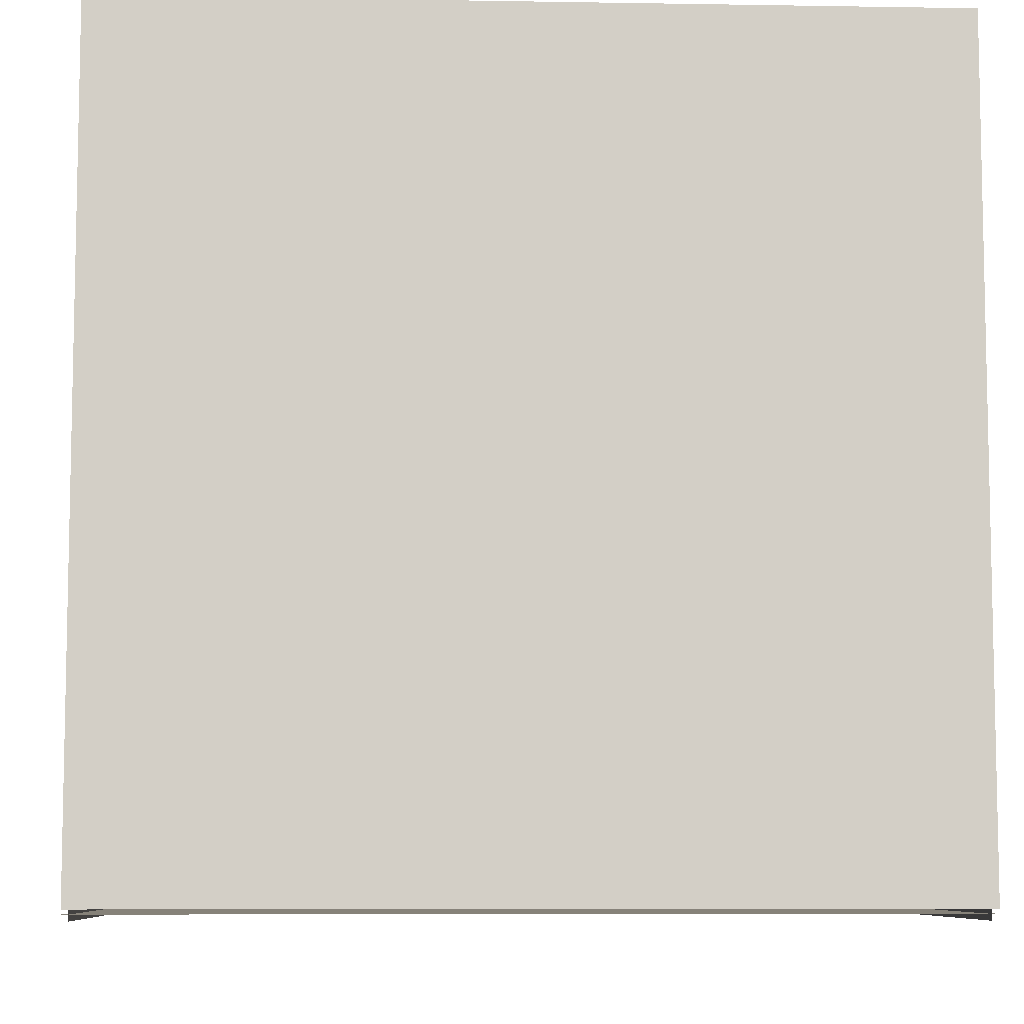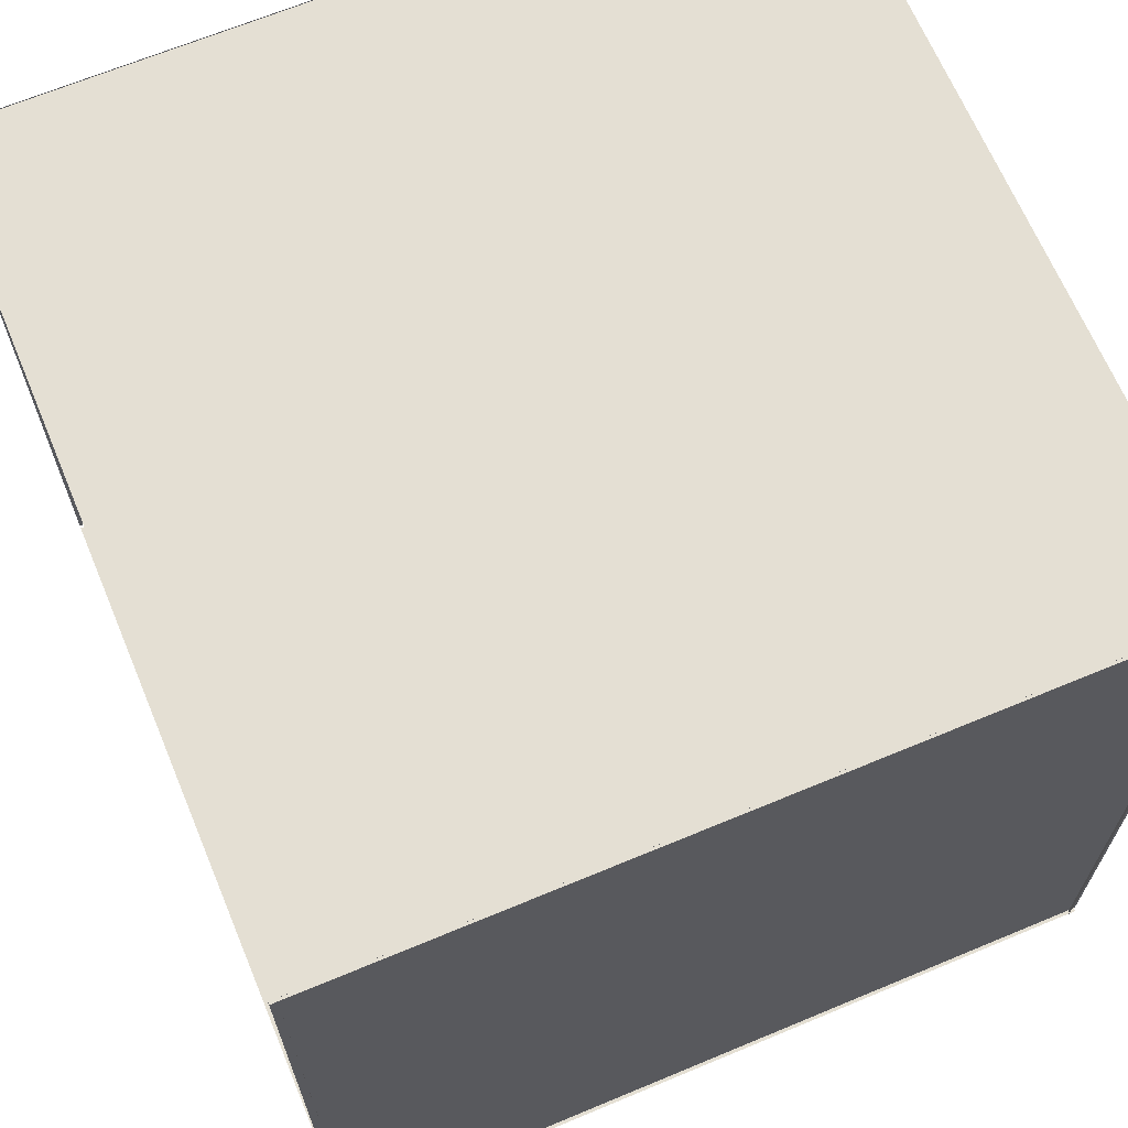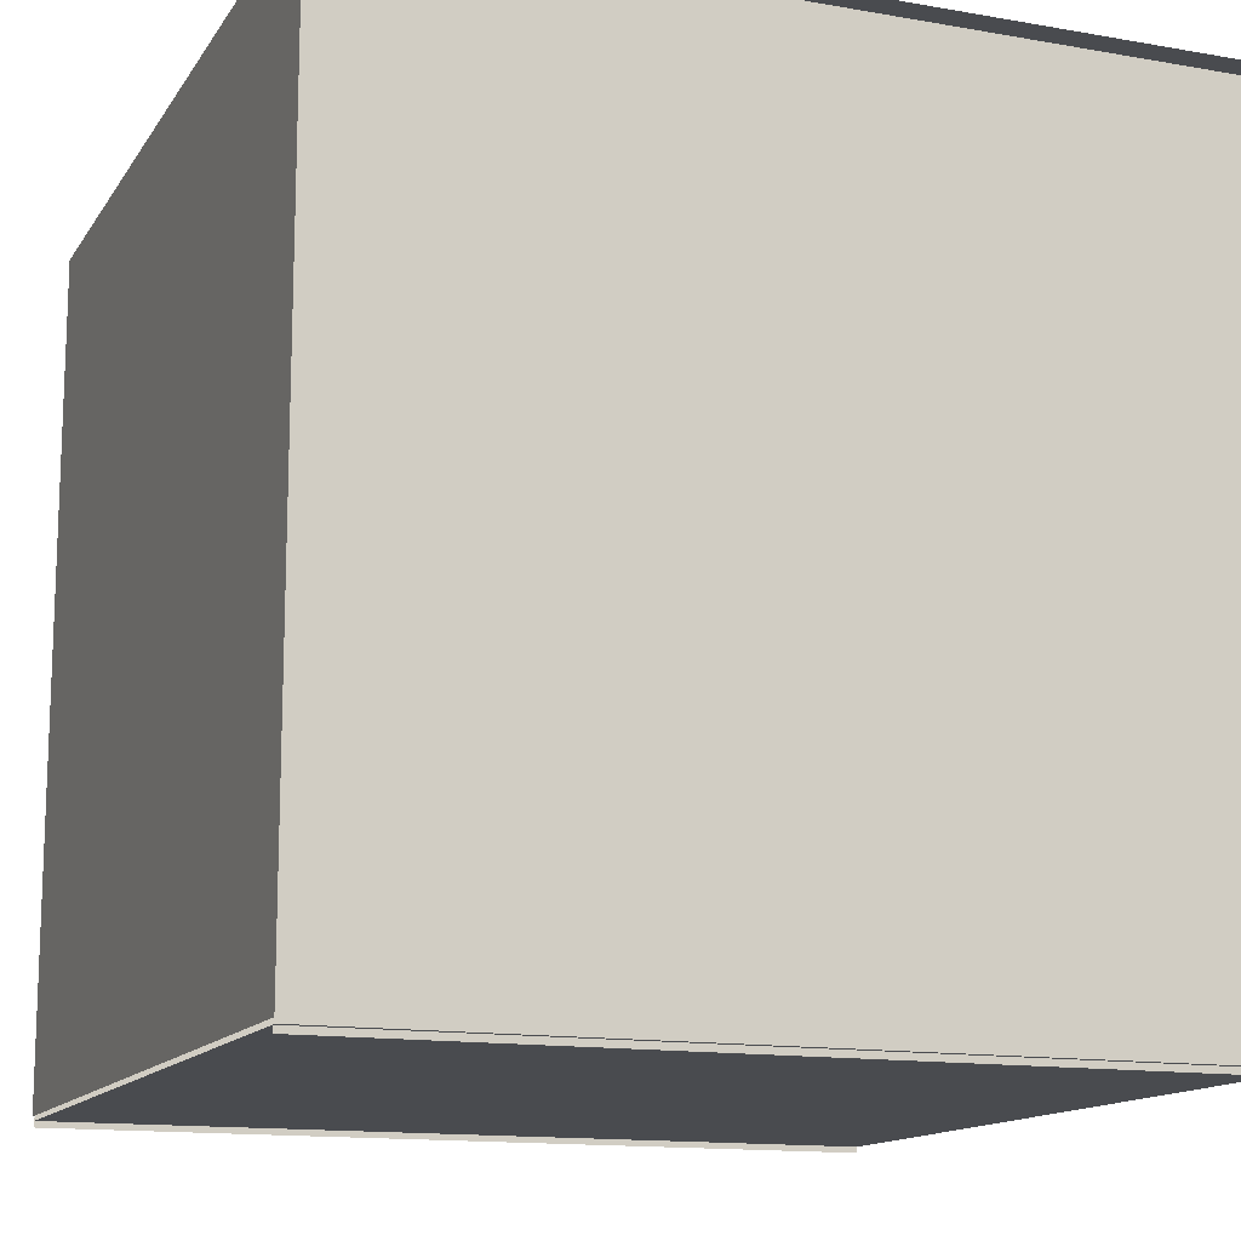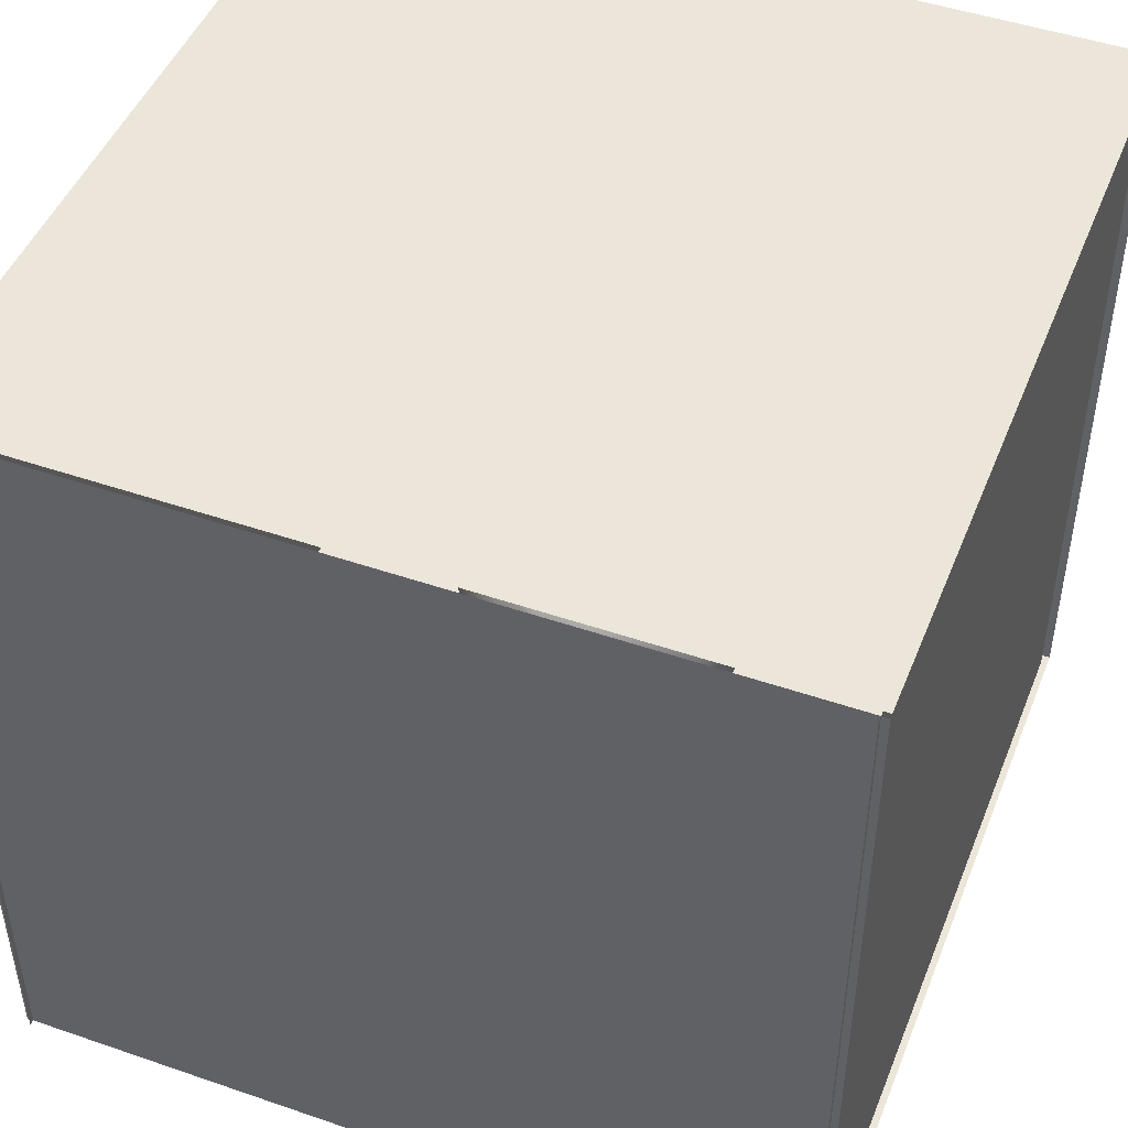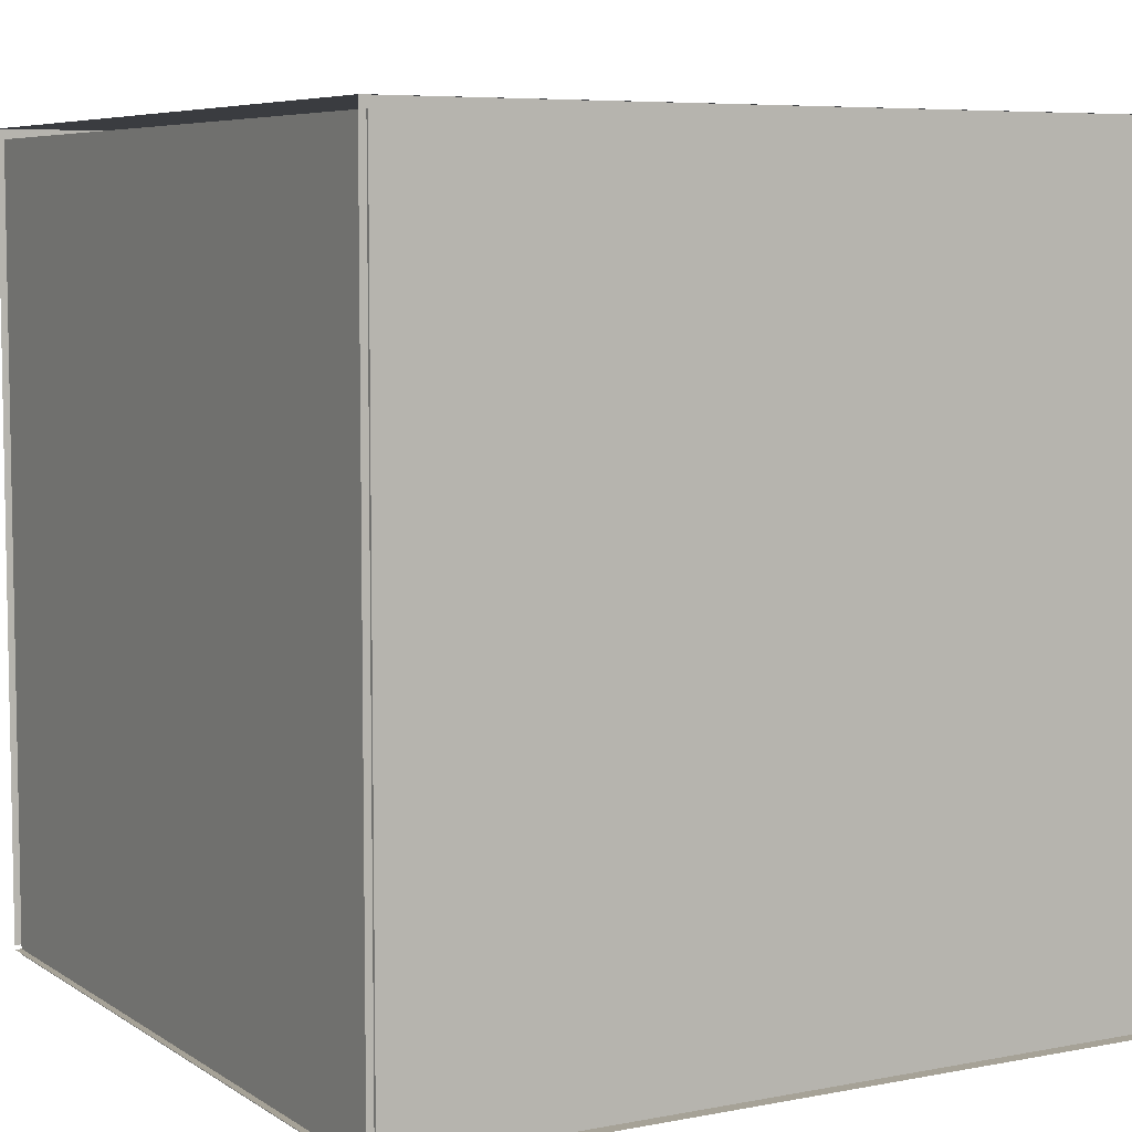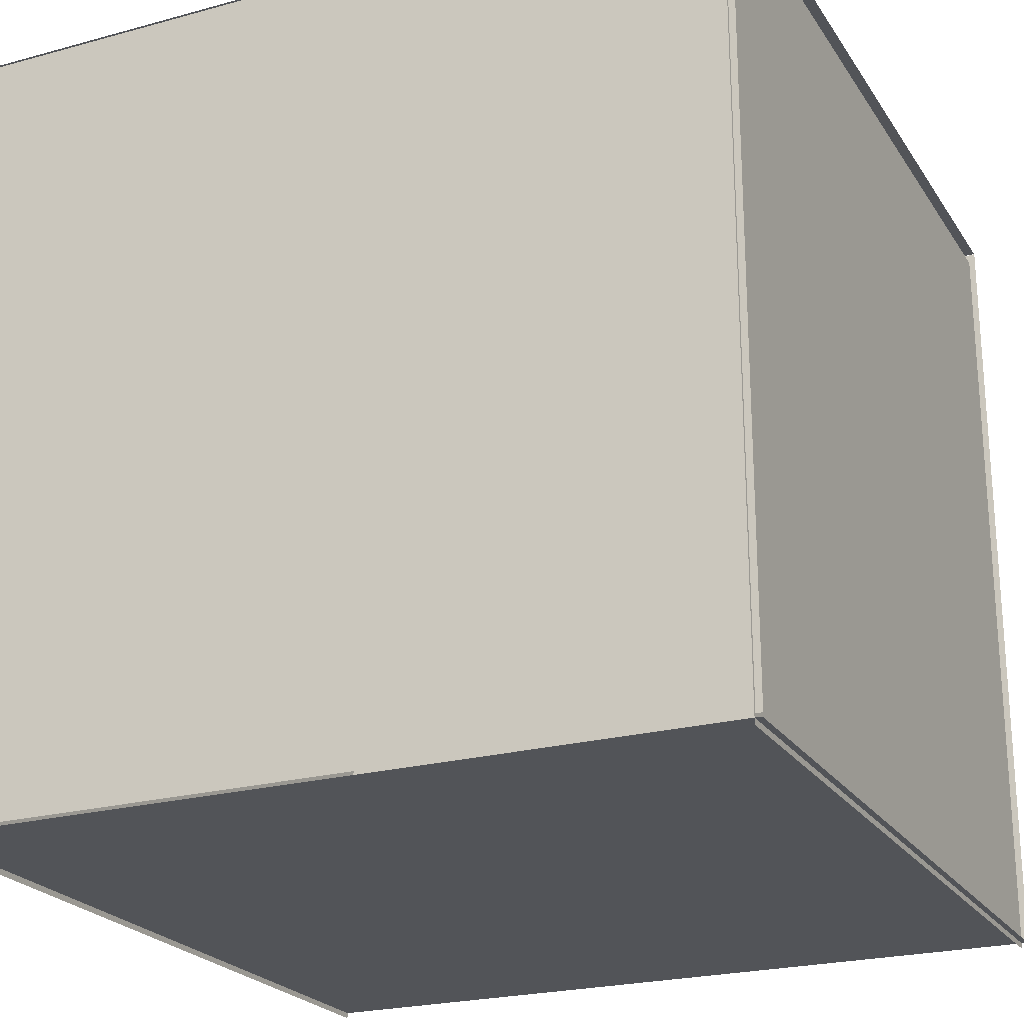
<metadata>
{"format":"obj","ext":"obj","renderer":"f3d","projection":"perspective","resolution":1024,"background":"white","views":[{"elev":-7.7,"azim":177.3,"up":"+Z"},{"elev":66.7,"azim":-22.7,"up":"+Z"},{"elev":-13.8,"azim":-111.4,"up":"+Z"},{"elev":47.2,"azim":-158.7,"up":"+Y"},{"elev":6.5,"azim":-29.7,"up":"+Z"},{"elev":-23.1,"azim":24.9,"up":"+Z"}]}
</metadata>
<code>
o Mball
v 0.3341 0.2804 -0.2953
v 0.3341 0.2268 -0.3489
v 0.3878 0.2268 -0.2953
v 0.3341 0.1048 -0.4053
v 0.4442 0.1048 -0.2953
v 0.3341 -0.01722 -0.4053
v 0.4442 -0.01722 -0.2953
v 0.4561 -0.01722 -0.274
v 0.4561 0.1048 -0.274
v 0.4912 -0.01722 -0.1733
v 0.4912 0.1048 -0.1733
v 0.4561 -0.1179 -0.1733
v 0.4561 -0.1179 -0.05129
v 0.4912 -0.01722 -0.05129
v 0.4561 -0.01722 0.04942
v 0.4561 0.1048 0.04942
v 0.4912 0.1048 -0.05129
v 0.4561 0.2055 -0.05129
v 0.4561 0.2055 -0.1733
v 0.4442 0.2268 -0.05129
v 0.4442 0.2268 -0.1733
v 0.3341 0.3368 -0.05129
v 0.3341 0.3368 -0.1733
v 0.3128 0.3488 -0.05129
v 0.3128 0.3488 -0.1733
v 0.2121 0.3839 -0.05129
v 0.2121 0.3839 -0.1733
v 0.2121 0.3488 0.04942
v 0.09013 0.3839 -0.05129
v 0.09013 0.3488 0.04942
v 0.09013 0.3368 0.07071
v 0.2121 0.3368 0.07071
v 0.2121 0.2268 0.1807
v 0.09013 0.2268 0.1807
v 0.09013 0.2055 0.1927
v 0.2121 0.2055 0.1927
v 0.2121 0.1048 0.2278
v 0.09013 0.1048 0.2278
v 0.09013 -0.01722 0.2278
v 0.2121 -0.01722 0.2278
v 0.09013 -0.1179 0.1927
v 0.2121 -0.1179 0.1927
v 0.2121 -0.1392 0.1807
v 0.09013 -0.1392 0.1807
v 0.09013 -0.2493 0.07071
v 0.2121 -0.2493 0.07071
v 0.2121 -0.2612 0.04942
v 0.09013 -0.2612 0.04942
v 0.09013 -0.2963 -0.05129
v 0.2121 -0.2963 -0.05129
v 0.2121 -0.2963 -0.1733
v 0.09013 -0.2963 -0.1733
v 0.2121 -0.2612 -0.274
v 0.09013 -0.2612 -0.274
v 0.09013 -0.2493 -0.2953
v 0.2121 -0.2493 -0.2953
v 0.2121 -0.1392 -0.4053
v 0.09013 -0.1392 -0.4053
v 0.09013 -0.1179 -0.4173
v 0.2121 -0.1179 -0.4173
v 0.2121 -0.01722 -0.4524
v 0.09013 -0.01722 -0.4524
v 0.2121 0.1048 -0.4524
v 0.09013 0.1048 -0.4524
v 0.09013 0.2055 -0.4173
v 0.2121 0.2055 -0.4173
v 0.2121 0.2268 -0.4053
v 0.09013 0.2268 -0.4053
v 0.09013 0.3368 -0.2953
v 0.2121 0.3368 -0.2953
v 0.2121 0.3488 -0.274
v 0.09013 0.3488 -0.274
v 0.09013 0.3839 -0.1733
v -0.01058 0.3488 -0.1733
v -0.01058 0.3488 -0.05129
v -0.03187 0.3368 -0.05129
v -0.03187 0.3368 -0.1733
v -0.1419 0.2268 -0.05129
v -0.1419 0.2268 -0.1733
v -0.1539 0.2055 -0.05129
v -0.1539 0.2055 -0.1733
v -0.1539 0.1048 -0.274
v -0.1419 0.1048 -0.2953
v -0.08551 0.2268 -0.2953
v -0.1539 -0.01722 -0.274
v -0.1419 -0.01722 -0.2953
v -0.1539 -0.1179 -0.1733
v -0.1419 -0.1392 -0.1733
v -0.08551 -0.1392 -0.2953
v -0.03187 -0.1392 -0.3489
v -0.03187 -0.01722 -0.4053
v -0.03187 -0.1929 -0.2953
v -0.1539 -0.1179 -0.05129
v -0.1419 -0.1392 -0.05129
v -0.03187 -0.2493 -0.05129
v -0.03187 -0.2493 -0.1733
v -0.03187 -0.1929 0.07071
v -0.08551 -0.1392 0.07071
v -0.01058 -0.2612 -0.05129
v -0.01058 -0.2612 -0.1733
v -0.1539 -0.01722 0.04942
v -0.1419 -0.01722 0.07071
v -0.1539 0.1048 0.04942
v -0.1419 0.1048 0.07071
v -0.03187 -0.01722 0.1807
v -0.03187 0.1048 0.1807
v -0.01058 0.1048 0.1927
v -0.01058 -0.01722 0.1927
v -0.189 -0.01722 -0.05129
v -0.189 0.1048 -0.05129
v -0.189 -0.01722 -0.1733
v -0.189 0.1048 -0.1733
v -0.03187 -0.1392 0.1244
v -0.03187 0.1048 -0.4053
v -0.01058 -0.01722 -0.4173
v -0.01058 0.1048 -0.4173
v -0.03187 0.2268 -0.3489
v -0.03187 0.2804 -0.2953
v -0.08551 0.2268 0.07071
v -0.03187 0.2804 0.07071
v -0.03187 0.2268 0.1244
v 0.3128 -0.01722 -0.4173
v 0.3128 0.1048 -0.4173
v 0.3341 -0.1929 -0.2953
v 0.3341 -0.1392 -0.3489
v 0.3878 -0.1392 -0.2953
v 0.3341 -0.2493 -0.1733
v 0.4442 -0.1392 -0.1733
v 0.3341 -0.2493 -0.05129
v 0.4442 -0.1392 -0.05129
v 0.3341 -0.1929 0.07071
v 0.3878 -0.1392 0.07071
v 0.3341 -0.1392 0.1244
v 0.3341 -0.01722 0.1807
v 0.4442 -0.01722 0.07071
v 0.3341 0.1048 0.1807
v 0.4442 0.1048 0.07071
v 0.3341 0.2268 0.1244
v 0.3878 0.2268 0.07071
v 0.3341 0.2804 0.07071
v 0.3128 -0.01722 0.1927
v 0.3128 0.1048 0.1927
v 0.3128 -0.2612 -0.1733
v 0.3128 -0.2612 -0.05129
f 3 2 1
f 2 3 5 4
f 4 5 7 6
f 7 5 9 8
f 9 11 10 8
f 8 10 12
f 12 10 14 13
f 14 15 13
f 14 17 16 15
f 16 17 18
f 17 11 19 18
f 19 21 20 18
f 20 21 23 22
f 23 25 24 22
f 24 25 27 26
f 28 24 26
f 30 28 26 29
f 32 28 30 31
f 34 33 32 31
f 36 33 34 35
f 38 37 36 35
f 40 37 38 39
f 42 40 39 41
f 44 43 42 41
f 46 43 44 45
f 48 47 46 45
f 50 47 48 49
f 52 51 50 49
f 54 53 51 52
f 56 53 54 55
f 58 57 56 55
f 60 57 58 59
f 62 61 60 59
f 64 63 61 62
f 66 63 64 65
f 68 67 66 65
f 70 67 68 69
f 72 71 70 69
f 27 71 72 73
f 72 74 73
f 73 74 75 29
f 75 74 77 76
f 77 79 78 76
f 78 79 81 80
f 84 83 82 81
f 79 84 81
f 82 83 86 85
f 86 89 88 87
f 85 86 87
f 89 86 91 90
f 89 90 92
f 87 88 94 93
f 94 88 96 95
f 98 94 95 97
f 96 100 99 95
f 98 102 101 93
f 94 98 93
f 102 104 103 101
f 106 104 102 105
f 108 107 106 105
f 103 110 109 101
f 110 103 80
f 110 112 111 109
f 105 102 98 113
f 101 109 93
f 109 111 87 93
f 111 85 87
f 86 83 114 91
f 114 116 115 91
f 111 112 82 85
f 83 84 117 114
f 117 84 118
f 104 119 78 80
f 103 104 80
f 81 112 110 80
f 118 84 79 77
f 76 78 119 120
f 119 121 120
f 64 116 65
f 63 123 122 61
f 115 116 64 62
f 61 122 60
f 115 62 59
f 57 125 124 56
f 125 126 124
f 124 126 128 127
f 127 128 130 129
f 129 130 132 131
f 132 133 131
f 132 135 134 133
f 135 137 136 134
f 137 139 138 136
f 138 139 140
f 136 142 141 134
f 144 143 127 129
f 90 58 55 92
f 127 143 53 56
f 124 127 56
f 55 54 100 96
f 92 55 96
f 100 54 52
f 51 143 144 50
f 99 100 52 49
f 144 47 50
f 48 99 49
f 144 129 131 46
f 47 144 46
f 99 48 45 97
f 95 99 97
f 45 44 113 97
f 133 134 141 42
f 43 133 42
f 41 108 105 113
f 44 41 113
f 141 40 42
f 39 108 41
f 141 142 37 40
f 38 107 108 39
f 107 38 35
f 136 138 33 36
f 142 136 36
f 35 34 121 106
f 107 35 106
f 33 138 140 32
f 121 34 31 120
f 75 30 29
f 26 27 73 29
f 25 23 1 70
f 71 25 70
f 16 137 135 15
f 130 128 12 13
f 10 11 17 14
f 122 123 4 6
f 5 3 21 19
f 9 5 19
f 2 4 123 66
f 67 2 66
f 6 7 126 125
f 21 3 1 23
f 11 9 19
f 126 7 8 12
f 128 126 12
f 139 20 22 140
f 139 137 16 18
f 20 139 18
f 135 132 130 13
f 15 135 13
f 1 2 67 70
f 123 63 66
f 6 125 57 60
f 122 6 60
f 25 71 27
f 53 143 51
f 22 24 28 32
f 140 22 32
f 37 142 36
f 131 133 43 46
f 69 68 117 118
f 68 65 116 114
f 117 68 114
f 115 59 58 90
f 91 115 90
f 72 69 118 77
f 74 72 77
f 82 112 81
f 88 89 92 96
f 30 75 76 120
f 31 30 120
f 121 119 104 106
f 113 98 97
o Plane.005
v -0.7264 -0.9121 0.8624
v -0.7264 -0.9121 -1.138
v -0.7264 1.088 0.8624
v -0.7264 1.088 -1.138
f 145 146 148 147
o Plane.004
v 1.241 -0.9121 0.8624
v 1.241 -0.9121 -1.138
v 1.241 1.088 0.8624
v 1.241 1.088 -1.138
f 149 150 152 151
o Plane.003
v -0.7433 -0.9121 -1.123
v 1.257 -0.9121 -1.123
v -0.7433 1.088 -1.123
v 1.257 1.088 -1.123
f 153 154 156 155
o Plane.002
v -0.7433 -0.9121 0.8875
v 1.257 -0.9121 0.8875
v -0.7433 1.088 0.8875
v 1.257 1.088 0.8875
f 157 158 160 159
o Plane.001
v -0.7433 1.09 0.8877
v 1.257 1.09 0.8877
v -0.7433 1.09 -1.112
v 1.257 1.09 -1.112
f 161 162 164 163
o Plane
v -0.7433 -0.9056 0.8877
v 1.257 -0.9056 0.8877
v -0.7433 -0.9056 -1.112
v 1.257 -0.9056 -1.112
f 165 166 168 167

</code>
